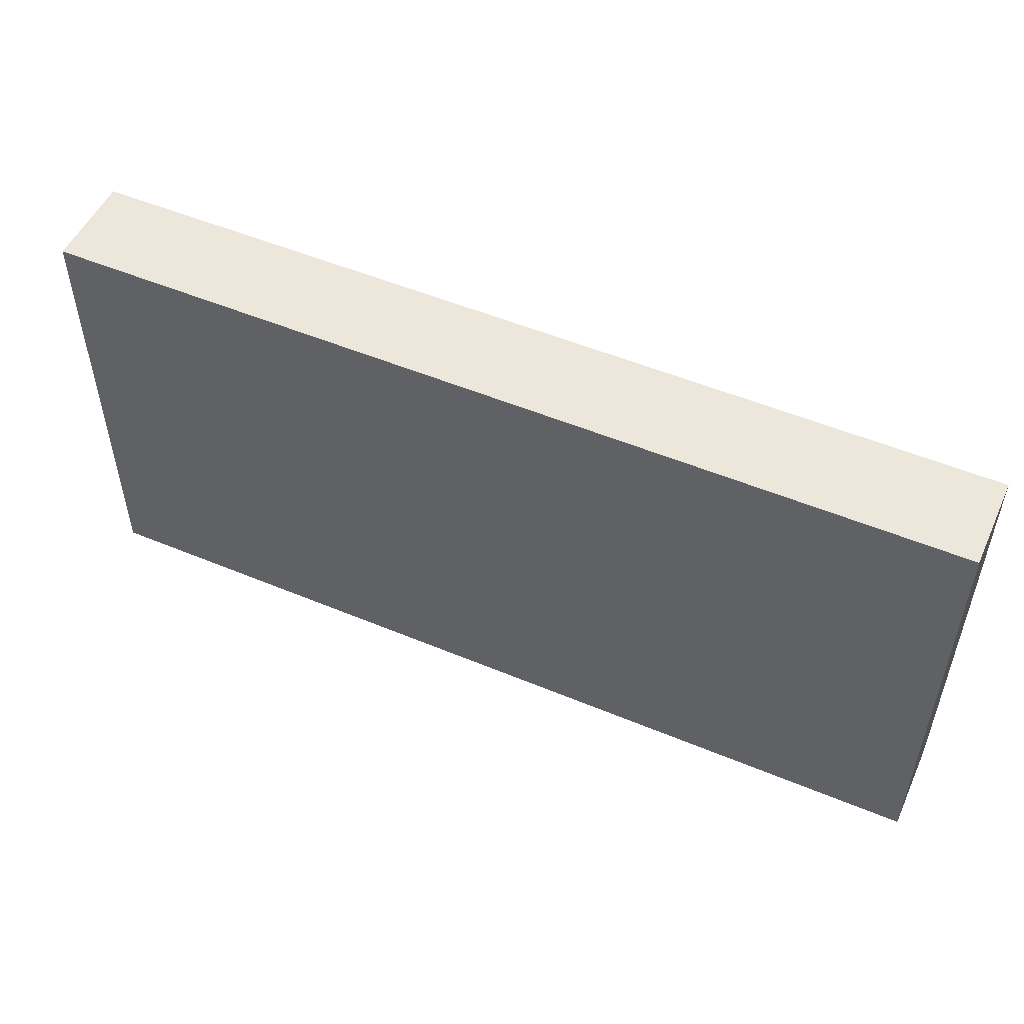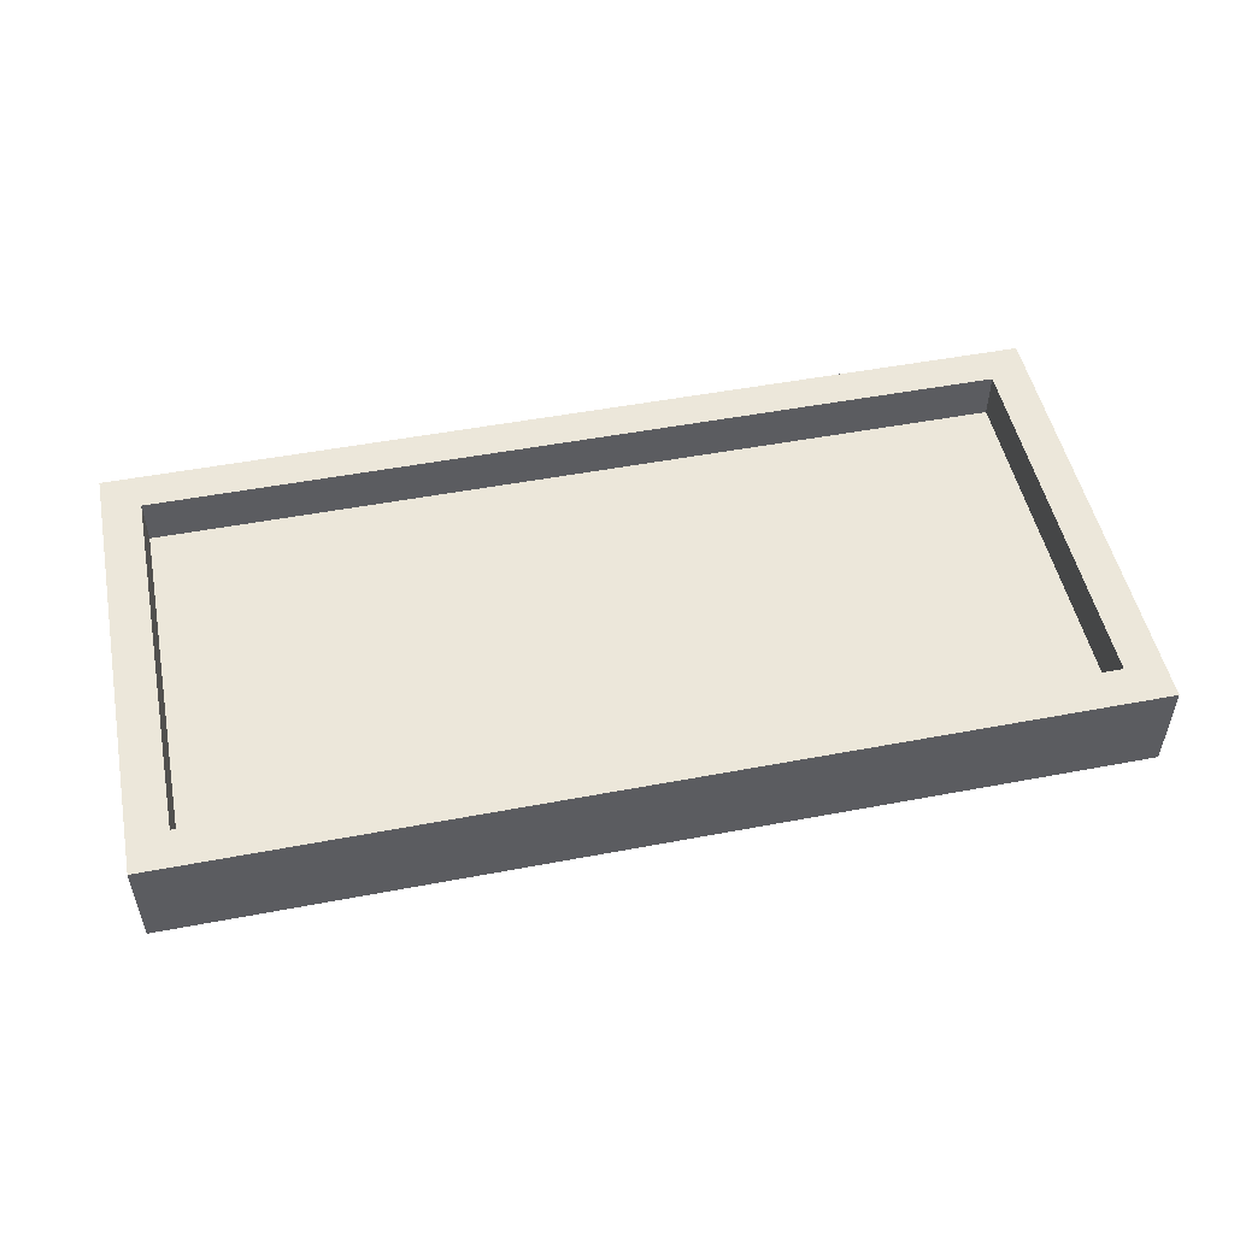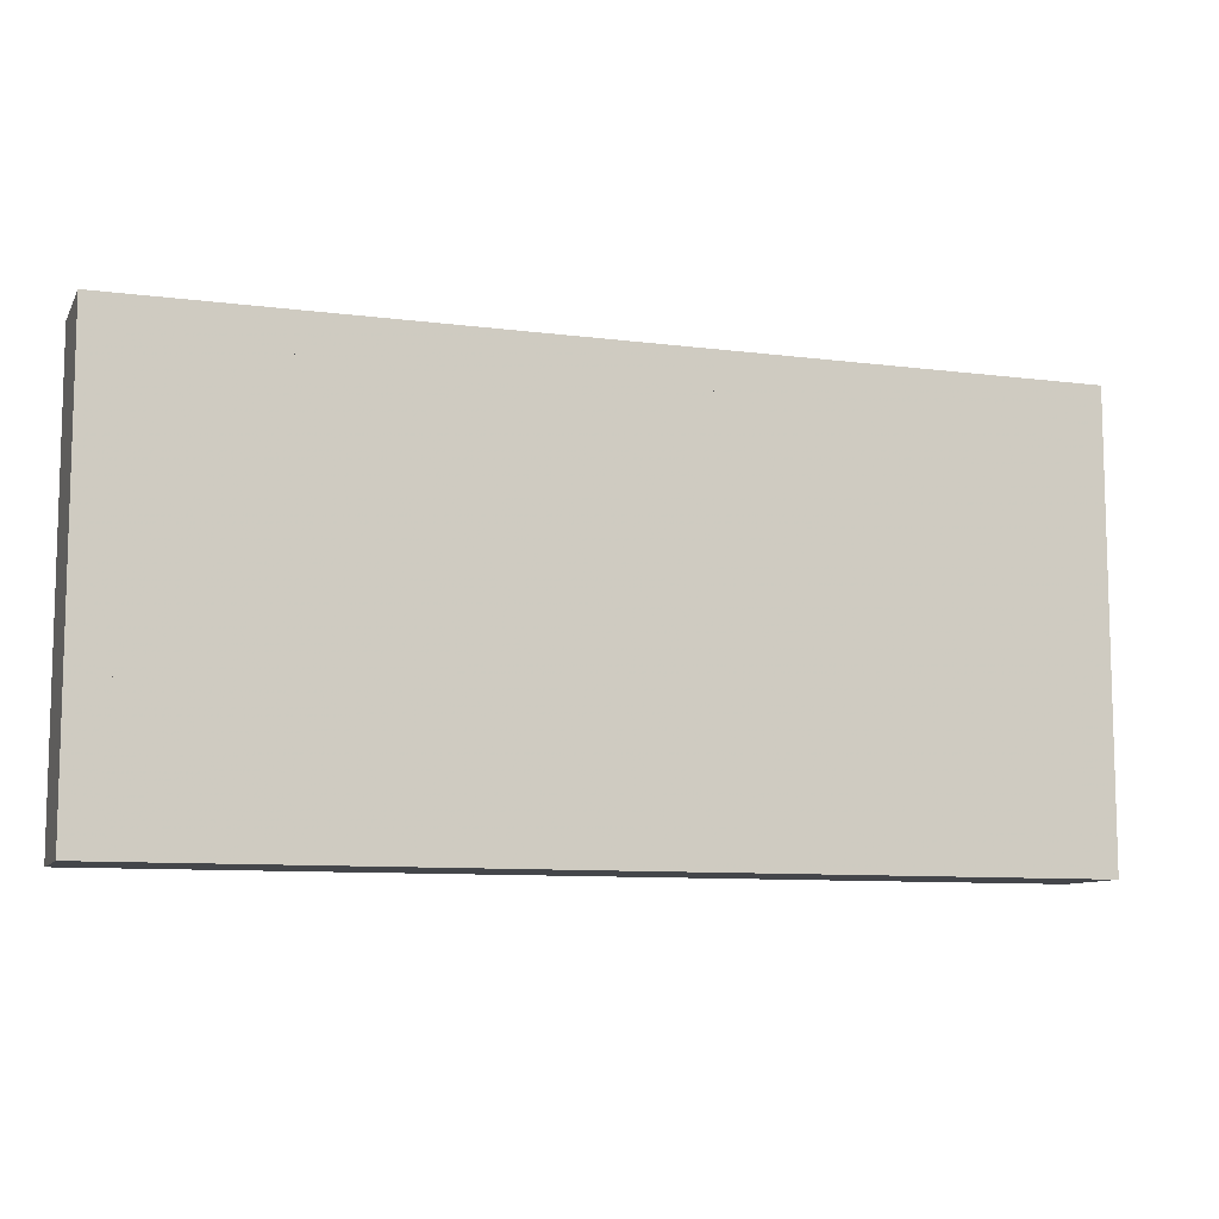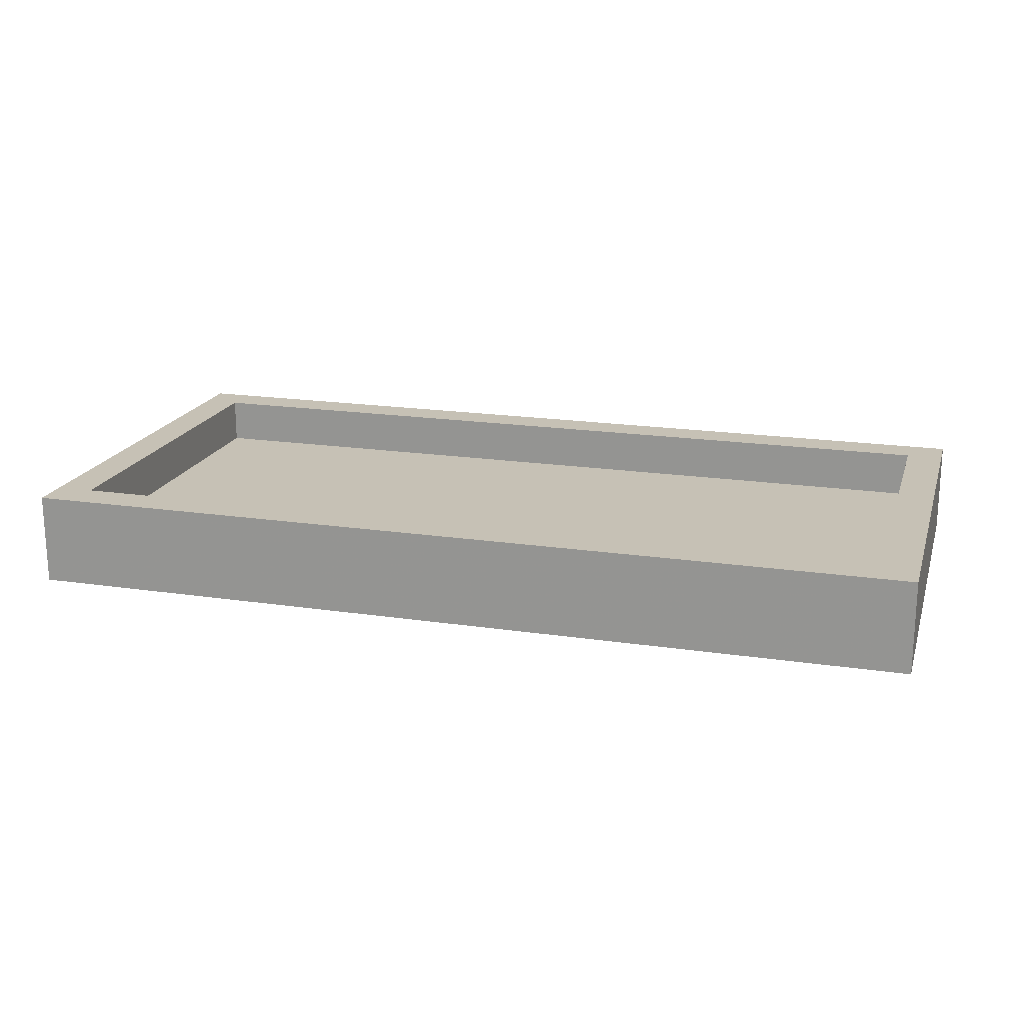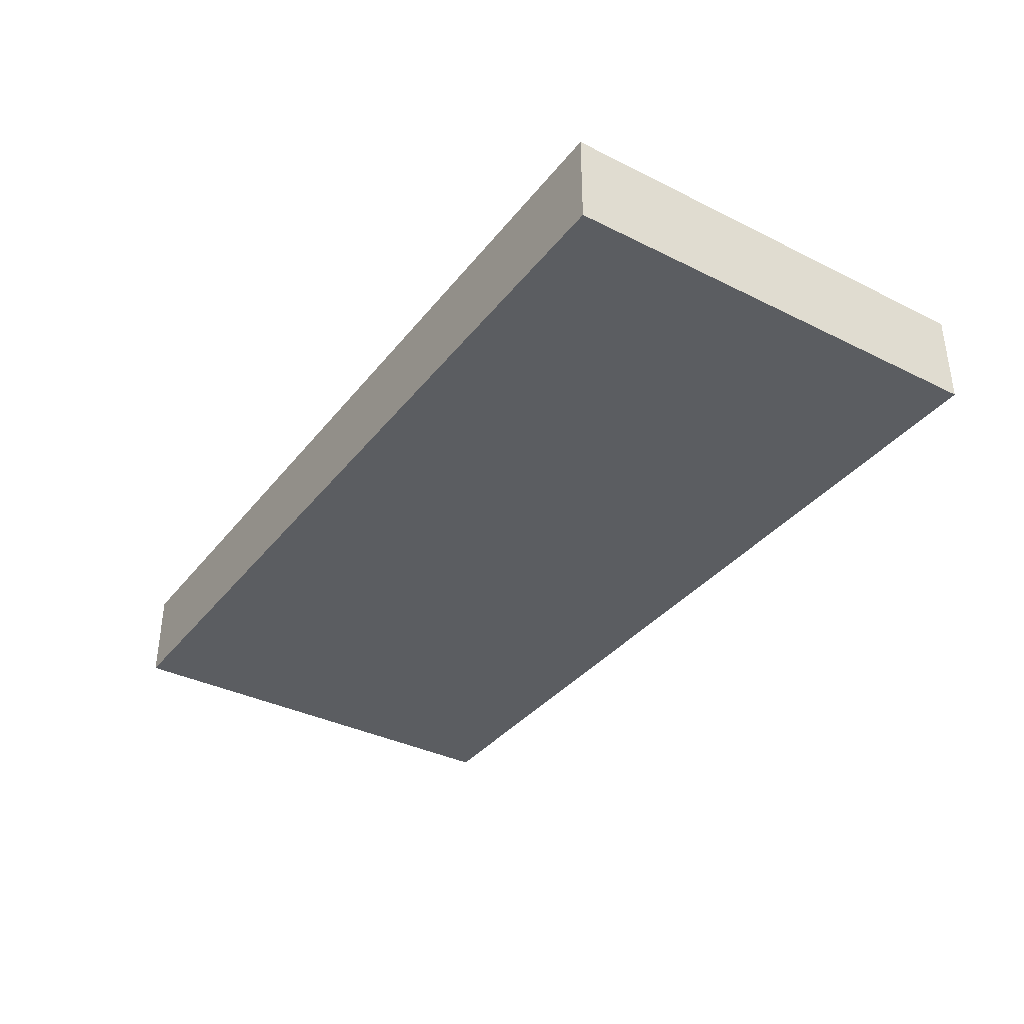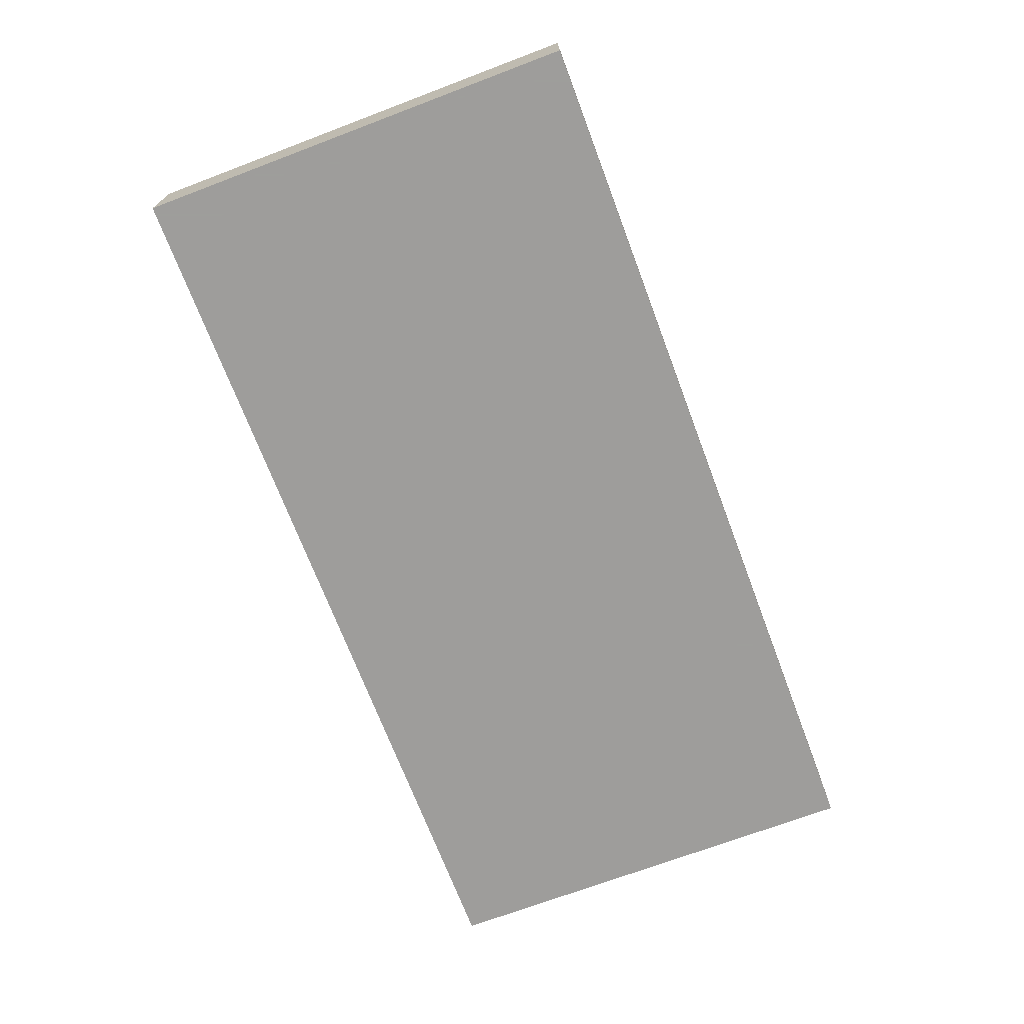
<metadata>
{"format":"obj","ext":"obj","renderer":"f3d","projection":"perspective","resolution":1024,"background":"white","views":[{"elev":51.9,"azim":24.3,"up":"+Z"},{"elev":50.7,"azim":168.3,"up":"+Y"},{"elev":-9.4,"azim":-18.7,"up":"+Z"},{"elev":18.8,"azim":15.9,"up":"+Y"},{"elev":-36.1,"azim":-123.1,"up":"+Y"},{"elev":-70.7,"azim":110.7,"up":"+Y"}]}
</metadata>
<code>
o Cube_Cube.002
v 4.9 -0.25 2.4
v 4.5 -0.25 2.4
v 4.5 -0.25 -2.4
v 4.9 -0.25 -2.4
v 4.9 0.75 2.4
v 4.5 0.75 2.4
v 4.5 0.75 -2.4
v 4.9 0.75 -2.4
v -4.5 -0.25 2.4
v -4.9 -0.25 2.4
v -4.9 -0.25 -2.4
v -4.5 -0.25 -2.4
v -4.5 0.75 2.4
v -4.9 0.75 2.4
v -4.9 0.75 -2.4
v -4.5 0.75 -2.4
v -4.5 -0.25 -2
v -4.5 -0.25 -2.4
v 4.5 -0.25 -2.4
v 4.5 -0.25 -2
v -4.5 0.75 -2
v -4.5 0.75 -2.4
v 4.5 0.75 -2.4
v 4.5 0.75 -2
v -4.5 -0.25 2.4
v -4.5 -0.25 2
v 4.5 -0.25 2
v 4.5 -0.25 2.4
v -4.5 0.75 2.4
v -4.5 0.75 2
v 4.5 0.75 2
v 4.5 0.75 2.4
v -4.5 -0.25 2
v -4.5 -0.25 -2
v 4.5 -0.25 -2
v 4.5 -0.25 2
v -4.5 0.25 2
v -4.5 0.25 -2
v 4.5 0.25 -2
v 4.5 0.25 2
f 38 34 33
f 39 35 34
f 40 36 35
f 37 33 36
f 34 35 36
f 39 38 37
f 37 38 33
f 38 39 34
f 39 40 35
f 40 37 36
f 33 34 36
f 40 39 37
f 6 2 1
f 7 3 2
f 8 4 3
f 5 1 4
f 2 3 4
f 7 6 5
f 14 10 9
f 15 11 10
f 16 12 11
f 13 9 12
f 10 11 12
f 15 14 13
f 22 18 17
f 23 19 18
f 24 20 19
f 21 17 20
f 18 19 20
f 23 22 21
f 30 26 25
f 31 27 26
f 32 28 27
f 29 25 28
f 26 27 28
f 31 30 29
f 5 6 1
f 6 7 2
f 7 8 3
f 8 5 4
f 1 2 4
f 8 7 5
f 13 14 9
f 14 15 10
f 15 16 11
f 16 13 12
f 9 10 12
f 16 15 13
f 21 22 17
f 22 23 18
f 23 24 19
f 24 21 20
f 17 18 20
f 24 23 21
f 29 30 25
f 30 31 26
f 31 32 27
f 32 29 28
f 25 26 28
f 32 31 29

</code>
